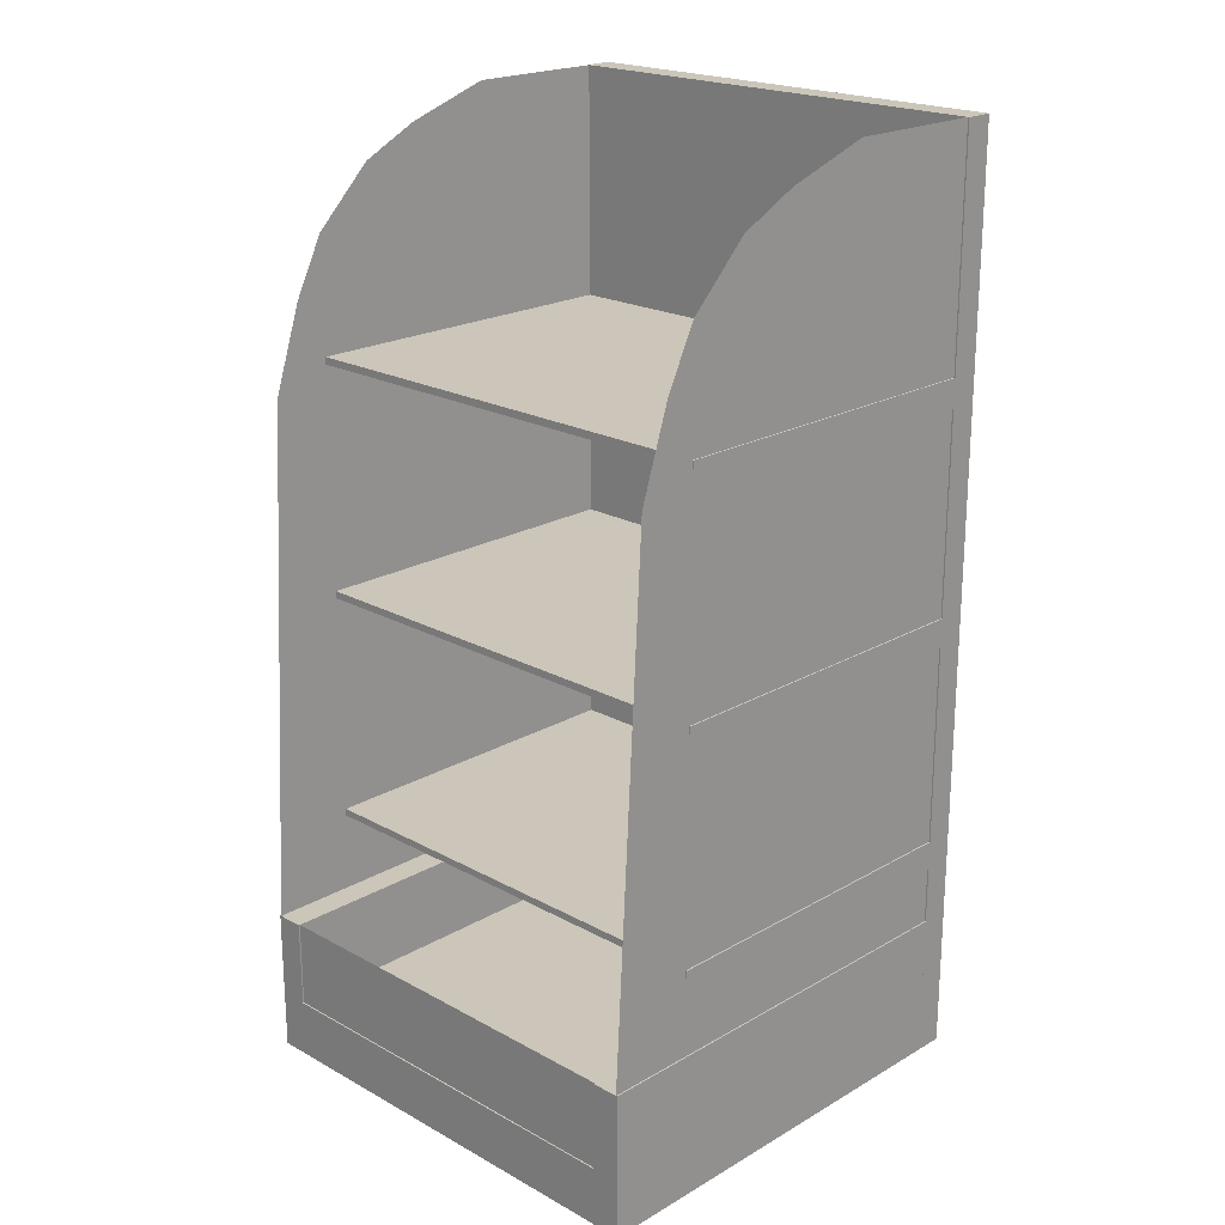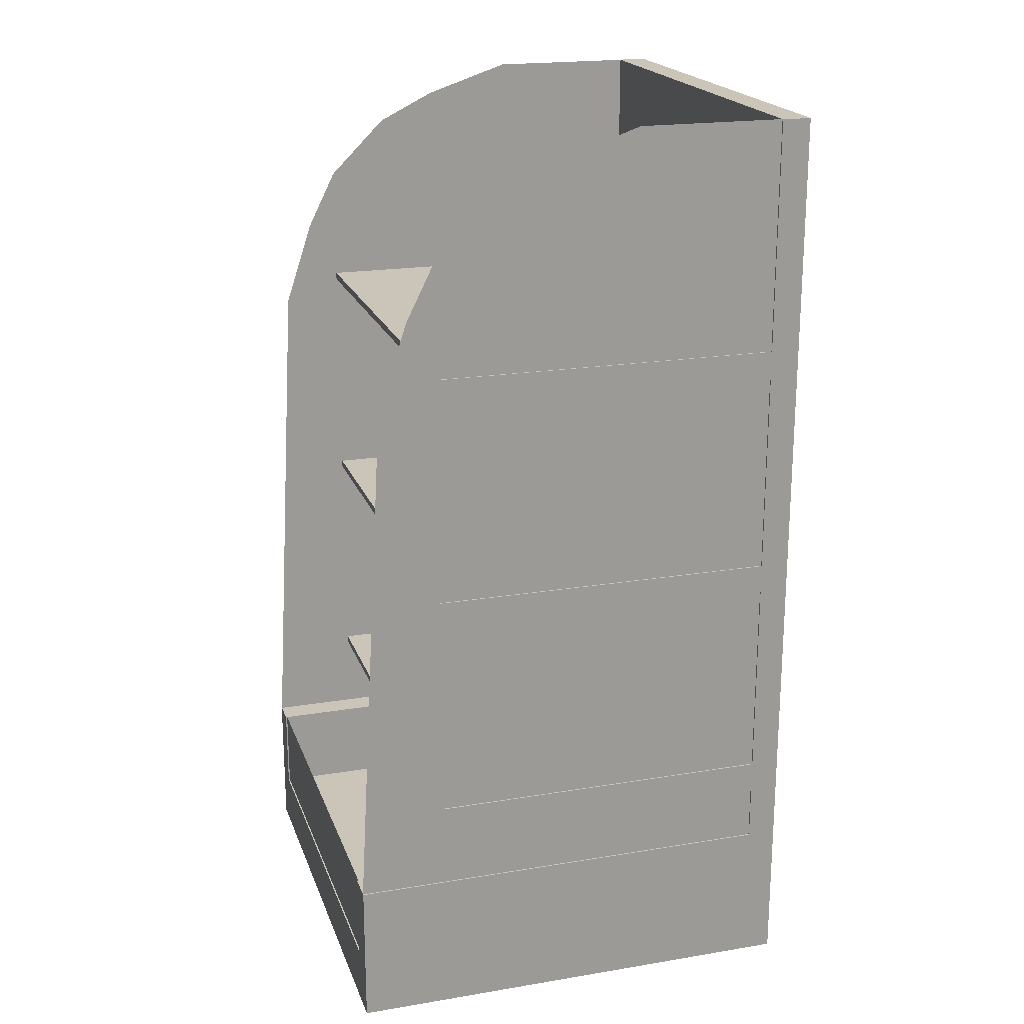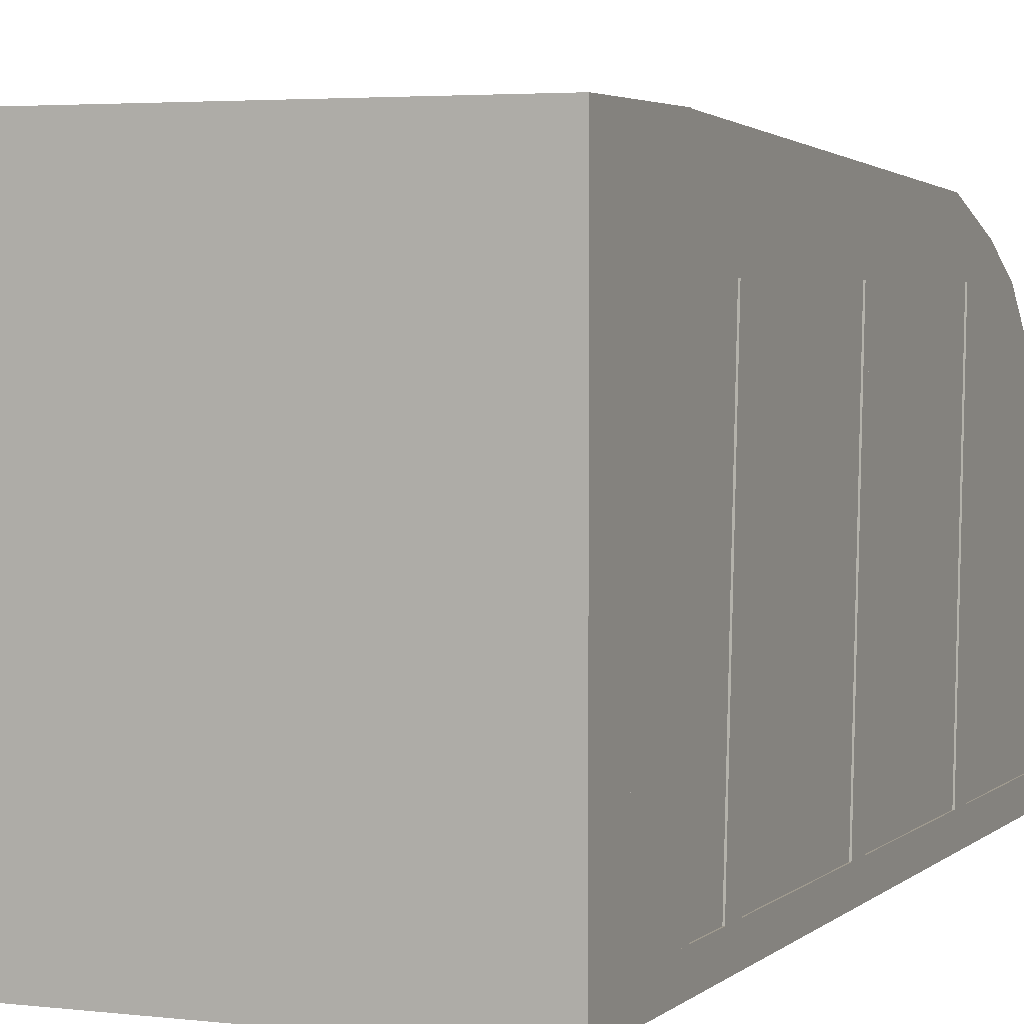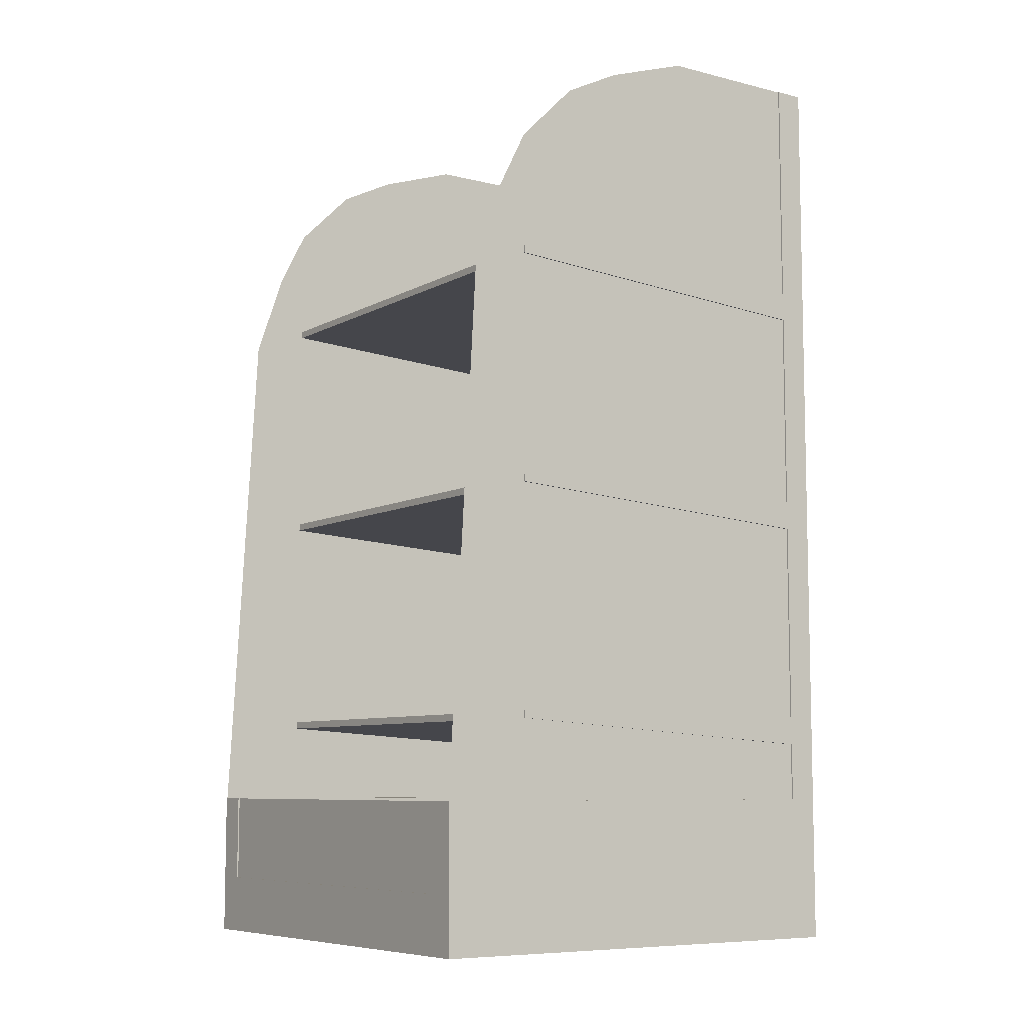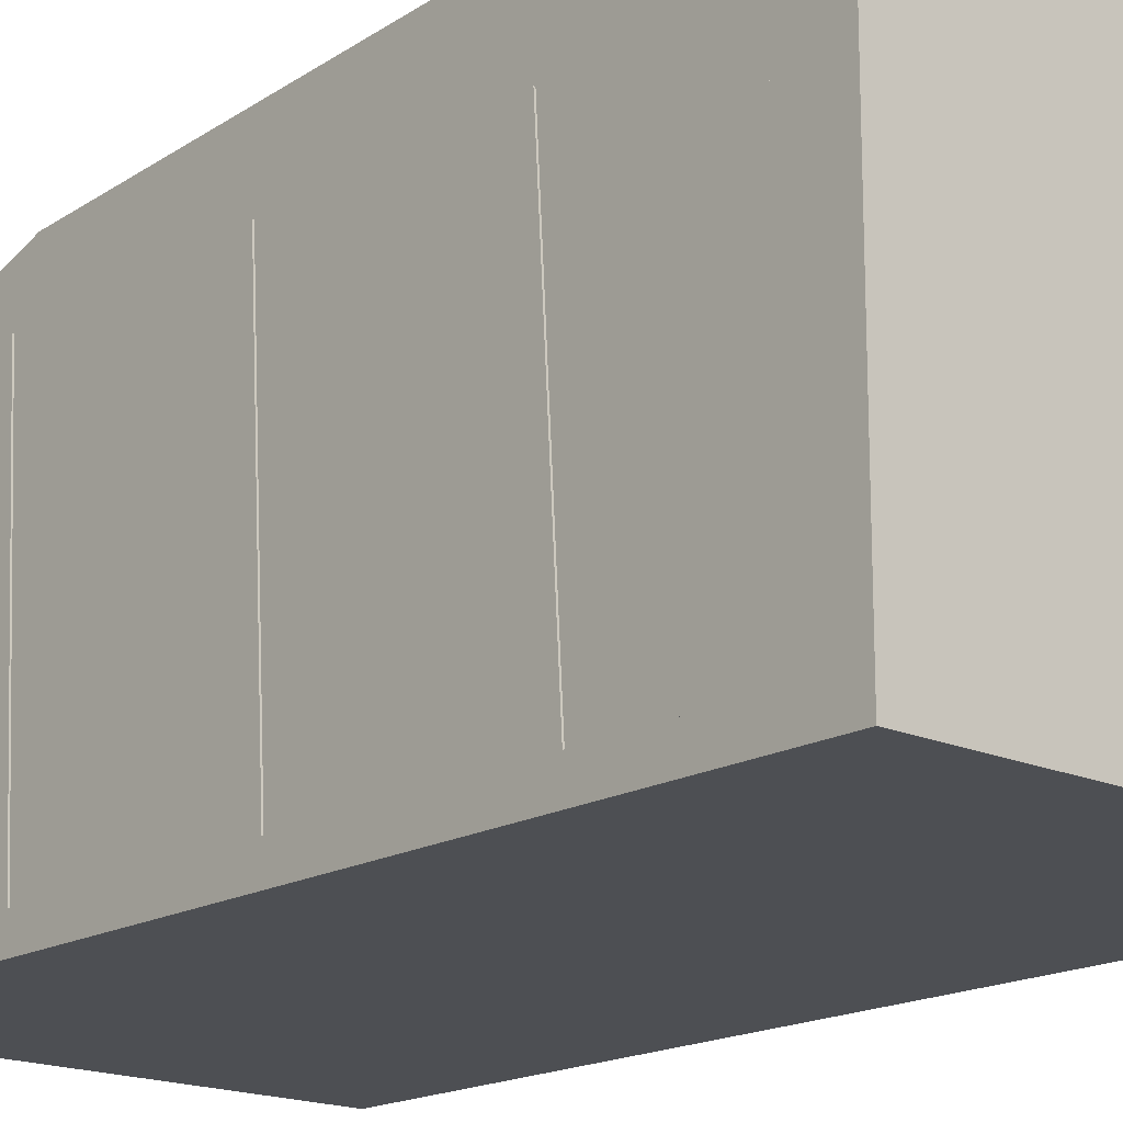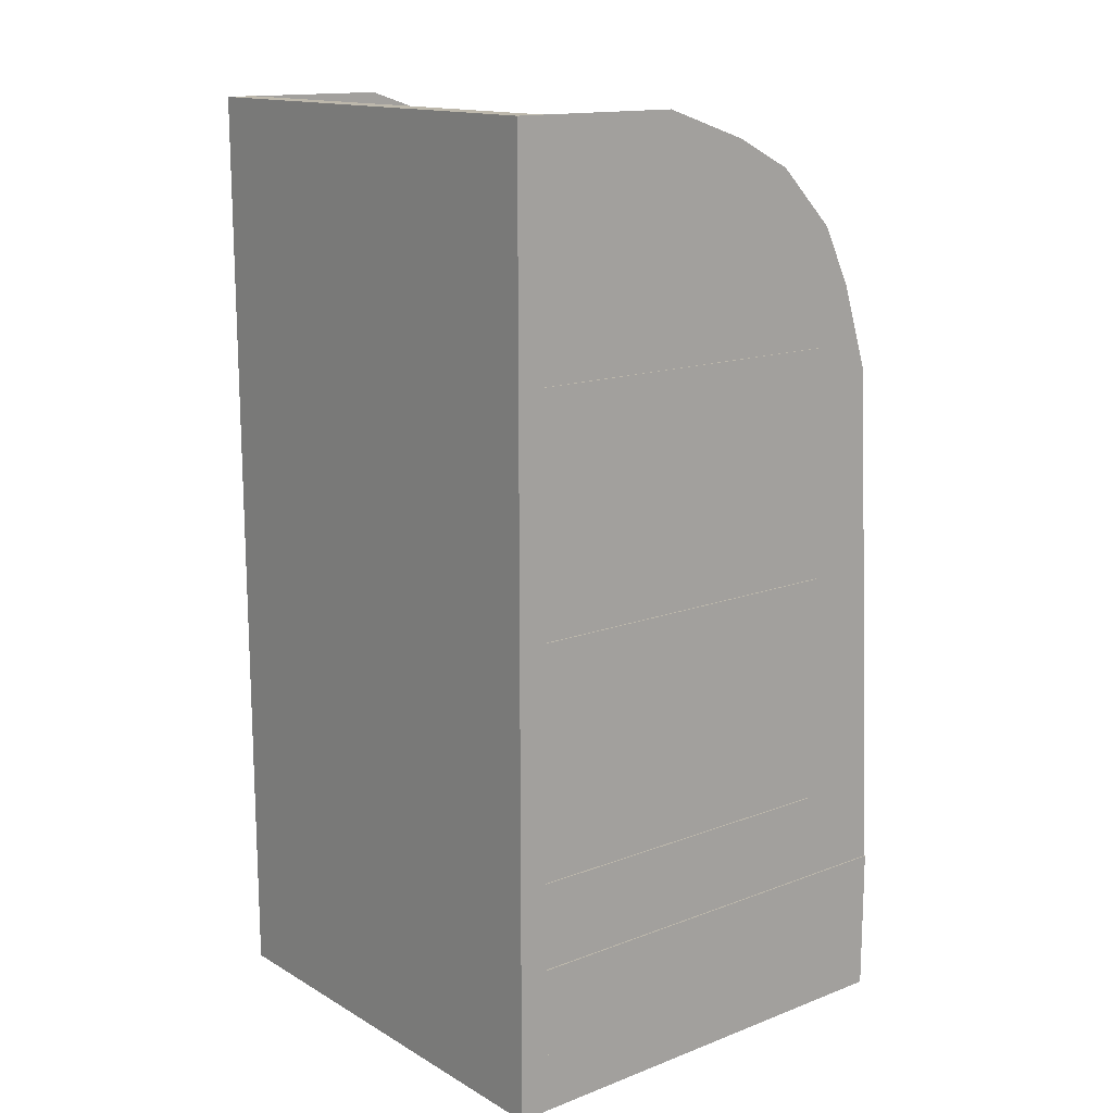
<metadata>
{"format":"obj","ext":"obj","renderer":"f3d","projection":"perspective","resolution":1024,"background":"white","views":[{"elev":21.0,"azim":44.3,"up":"+Y"},{"elev":20.3,"azim":73.2,"up":"+Y"},{"elev":3.5,"azim":22.5,"up":"+Z"},{"elev":-7.9,"azim":55.3,"up":"+Y"},{"elev":-17.5,"azim":-41.7,"up":"+Z"},{"elev":14.7,"azim":-129.3,"up":"+Y"}]}
</metadata>
<code>
o bodyModel
v 0.5 0.125 -0.5
v -0.5 0.125 -0.5
v -0.5 0.125 0.5
v 0.5 0.125 0.5
v 0.5 0 0.5
v -0.5 0 0.5
v -0.5 -0 -0.5
v 0.5 -0 -0.5
v 0.5 2 -0.5
v -0.5 2 -0.5
v -0.5 2 -0.4375
v 0.5 2 -0.4375
v 0.5 0.125 -0.4375
v -0.5 0.125 -0.4375
v -0.5 0.125 -0.5
v 0.5 0.125 -0.5
v 0.5 0.3125 -0.4375
v 0.4375 0.3125 -0.4375
v 0.4375 0.3125 0.5
v 0.5 0.3125 0.5
v 0.5 0.125 0.5
v 0.4375 0.125 0.5
v 0.4375 0.125 -0.4375
v 0.5 0.125 -0.4375
v -0.4375 0.3125 -0.4375
v -0.5 0.3125 -0.4375
v -0.5 0.3125 0.5
v -0.4375 0.3125 0.5
v -0.4375 0.125 0.5
v -0.5 0.125 0.5
v -0.5 0.125 -0.4375
v -0.4375 0.125 -0.4375
f 1 2 3 4
f 5 6 7 8
f 2 1 8 7
f 4 3 6 5
f 3 2 7 6
f 1 4 5 8
f 9 10 11 12
f 13 14 15 16
f 10 9 16 15
f 12 11 14 13
f 11 10 15 14
f 9 12 13 16
f 17 18 19 20
f 21 22 23 24
f 18 17 24 23
f 20 19 22 21
f 19 18 23 22
f 17 20 21 24
f 25 26 27 28
f 29 30 31 32
f 26 25 32 31
f 28 27 30 29
f 27 26 31 30
f 25 28 29 32
o bodyGlass_translucent
v 0.4969 1.438 -0.4375
v 0.4969 1.438 -0.4375
v 0.4969 1.438 0.4375
v 0.4969 1.438 0.4375
v 0.4969 0.3125 0.5
v 0.4969 0.3125 0.5
v 0.4969 0.3125 -0.4375
v 0.4969 0.3125 -0.4375
v 0.4375 0.3125 0.4969
v -0.4375 0.3125 0.4969
v -0.4375 0.3125 0.4969
v 0.4375 0.3125 0.4969
v 0.4375 0.125 0.4969
v -0.4375 0.125 0.4969
v -0.4375 0.125 0.4969
v 0.4375 0.125 0.4969
v 0.4969 1.625 -0.4375
v 0.4969 1.625 -0.4375
v 0.4969 1.625 0.375
v 0.4969 1.625 0.375
v 0.4969 1.438 0.4375
v 0.4969 1.438 0.4375
v 0.4969 1.438 -0.4375
v 0.4969 1.438 -0.4375
v 0.4969 2 -0.4375
v 0.4969 2 -0.4375
v 0.4969 2 -0.125
v 0.4969 2 -0.125
v 0.4969 1.938 0.0625
v 0.4969 1.938 0.0625
v 0.4969 1.938 -0.4375
v 0.4969 1.938 -0.4375
v 0.4969 1.938 -0.4375
v 0.4969 1.938 -0.4375
v 0.4969 1.938 0.0625
v 0.4969 1.938 0.0625
v 0.4969 1.875 0.1875
v 0.4969 1.875 0.1875
v 0.4969 1.875 -0.4375
v 0.4969 1.875 -0.4375
v 0.4969 1.75 -0.4375
v 0.4969 1.75 -0.4375
v 0.4969 1.75 0.3125
v 0.4969 1.75 0.3125
v 0.4969 1.625 0.375
v 0.4969 1.625 0.375
v 0.4969 1.625 -0.4375
v 0.4969 1.625 -0.4375
v 0.4969 1.875 -0.4375
v 0.4969 1.875 -0.4375
v 0.4969 1.875 0.1875
v 0.4969 1.875 0.1875
v 0.4969 1.75 0.3125
v 0.4969 1.75 0.3125
v 0.4969 1.75 -0.4375
v 0.4969 1.75 -0.4375
v -0.4969 1.438 -0.4375
v -0.4969 1.438 -0.4375
v -0.4969 1.438 0.4375
v -0.4969 1.438 0.4375
v -0.4969 0.3125 0.5
v -0.4969 0.3125 0.5
v -0.4969 0.3125 -0.4375
v -0.4969 0.3125 -0.4375
v -0.4969 1.625 -0.4375
v -0.4969 1.625 -0.4375
v -0.4969 1.625 0.375
v -0.4969 1.625 0.375
v -0.4969 1.438 0.4375
v -0.4969 1.438 0.4375
v -0.4969 1.438 -0.4375
v -0.4969 1.438 -0.4375
v -0.4969 1.75 -0.4375
v -0.4969 1.75 -0.4375
v -0.4969 1.75 0.3125
v -0.4969 1.75 0.3125
v -0.4969 1.625 0.375
v -0.4969 1.625 0.375
v -0.4969 1.625 -0.4375
v -0.4969 1.625 -0.4375
v -0.4969 1.875 -0.4375
v -0.4969 1.875 -0.4375
v -0.4969 1.875 0.1875
v -0.4969 1.875 0.1875
v -0.4969 1.75 0.3125
v -0.4969 1.75 0.3125
v -0.4969 1.75 -0.4375
v -0.4969 1.75 -0.4375
v -0.4969 2 -0.4375
v -0.4969 2 -0.4375
v -0.4969 2 -0.125
v -0.4969 2 -0.125
v -0.4969 1.938 0.0625
v -0.4969 1.938 0.0625
v -0.4969 1.938 -0.4375
v -0.4969 1.938 -0.4375
v -0.4969 1.938 -0.4375
v -0.4969 1.938 -0.4375
v -0.4969 1.938 0.0625
v -0.4969 1.938 0.0625
v -0.4969 1.875 0.1875
v -0.4969 1.875 0.1875
v -0.4969 1.875 -0.4375
v -0.4969 1.875 -0.4375
f 33 34 35 36
f 37 38 39 40
f 34 33 40 39
f 36 35 38 37
f 35 34 39 38
f 33 36 37 40
f 41 42 43 44
f 45 46 47 48
f 42 41 48 47
f 44 43 46 45
f 43 42 47 46
f 41 44 45 48
f 49 50 51 52
f 53 54 55 56
f 50 49 56 55
f 52 51 54 53
f 51 50 55 54
f 49 52 53 56
f 57 58 59 60
f 61 62 63 64
f 58 57 64 63
f 60 59 62 61
f 59 58 63 62
f 57 60 61 64
f 65 66 67 68
f 69 70 71 72
f 66 65 72 71
f 68 67 70 69
f 67 66 71 70
f 65 68 69 72
f 73 74 75 76
f 77 78 79 80
f 74 73 80 79
f 76 75 78 77
f 75 74 79 78
f 73 76 77 80
f 81 82 83 84
f 85 86 87 88
f 82 81 88 87
f 84 83 86 85
f 83 82 87 86
f 81 84 85 88
f 89 90 91 92
f 93 94 95 96
f 90 89 96 95
f 92 91 94 93
f 91 90 95 94
f 89 92 93 96
f 97 98 99 100
f 101 102 103 104
f 98 97 104 103
f 100 99 102 101
f 99 98 103 102
f 97 100 101 104
f 105 106 107 108
f 109 110 111 112
f 106 105 112 111
f 108 107 110 109
f 107 106 111 110
f 105 108 109 112
f 113 114 115 116
f 117 118 119 120
f 114 113 120 119
f 116 115 118 117
f 115 114 119 118
f 113 116 117 120
f 121 122 123 124
f 125 126 127 128
f 122 121 128 127
f 124 123 126 125
f 123 122 127 126
f 121 124 125 128
f 129 130 131 132
f 133 134 135 136
f 130 129 136 135
f 132 131 134 133
f 131 130 135 134
f 129 132 133 136
o interiorTrays_translucent
v 0.5 1.5 -0.4375
v -0.5 1.5 -0.4375
v -0.5 1.5 0.3125
v 0.5 1.5 0.3125
v 0.5 1.484 0.3125
v -0.5 1.484 0.3125
v -0.5 1.438 -0.4375
v 0.5 1.438 -0.4375
v 0.5 1 -0.4375
v -0.5 1 -0.4375
v -0.5 1 0.3125
v 0.5 1 0.3125
v 0.5 0.9844 0.3125
v -0.5 0.9844 0.3125
v -0.5 0.9375 -0.4375
v 0.5 0.9375 -0.4375
v 0.5 0.5 -0.4375
v -0.5 0.5 -0.4375
v -0.5 0.5 0.3125
v 0.5 0.5 0.3125
v 0.5 0.4844 0.3125
v -0.5 0.4844 0.3125
v -0.5 0.4375 -0.4375
v 0.5 0.4375 -0.4375
f 137 138 139 140
f 141 142 143 144
f 138 137 144 143
f 140 139 142 141
f 139 138 143 142
f 137 140 141 144
f 145 146 147 148
f 149 150 151 152
f 146 145 152 151
f 148 147 150 149
f 147 146 151 150
f 145 148 149 152
f 153 154 155 156
f 157 158 159 160
f 154 153 160 159
f 156 155 158 157
f 155 154 159 158
f 153 156 157 160

</code>
